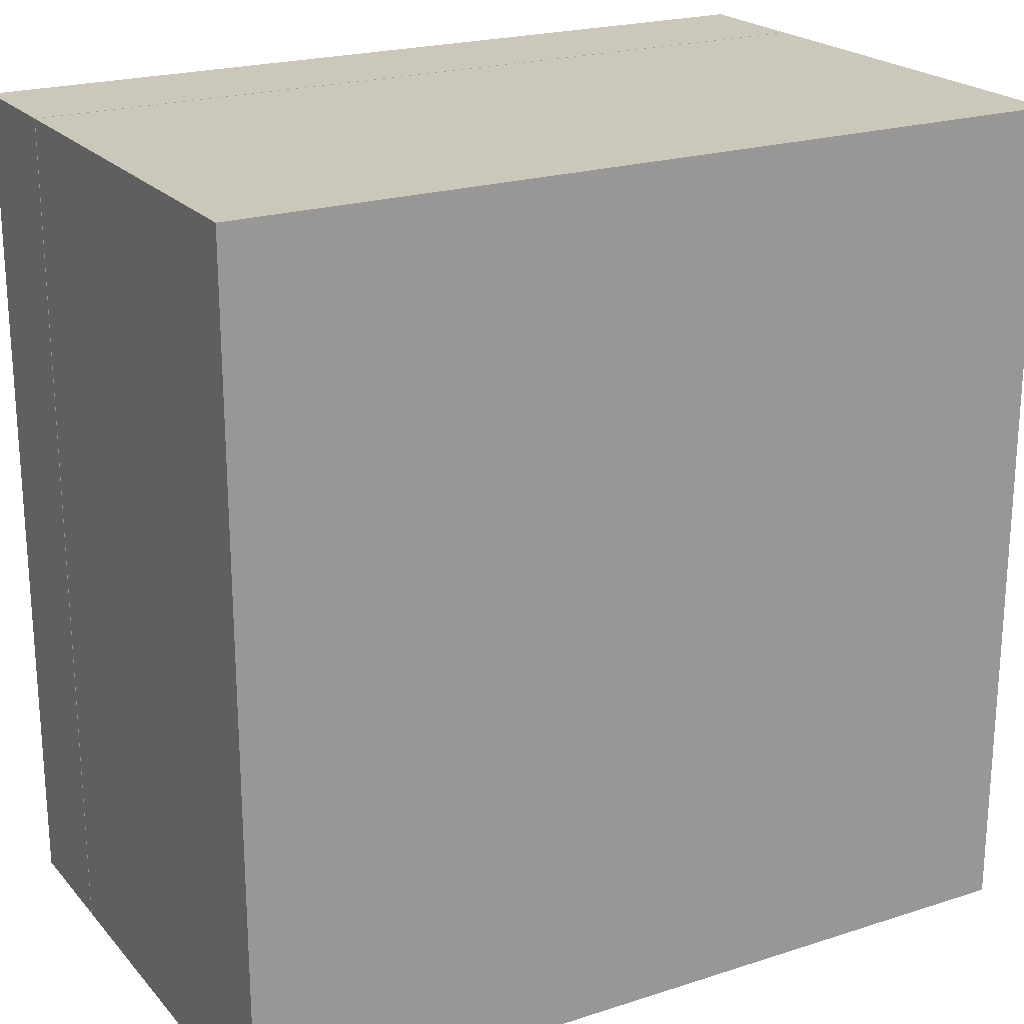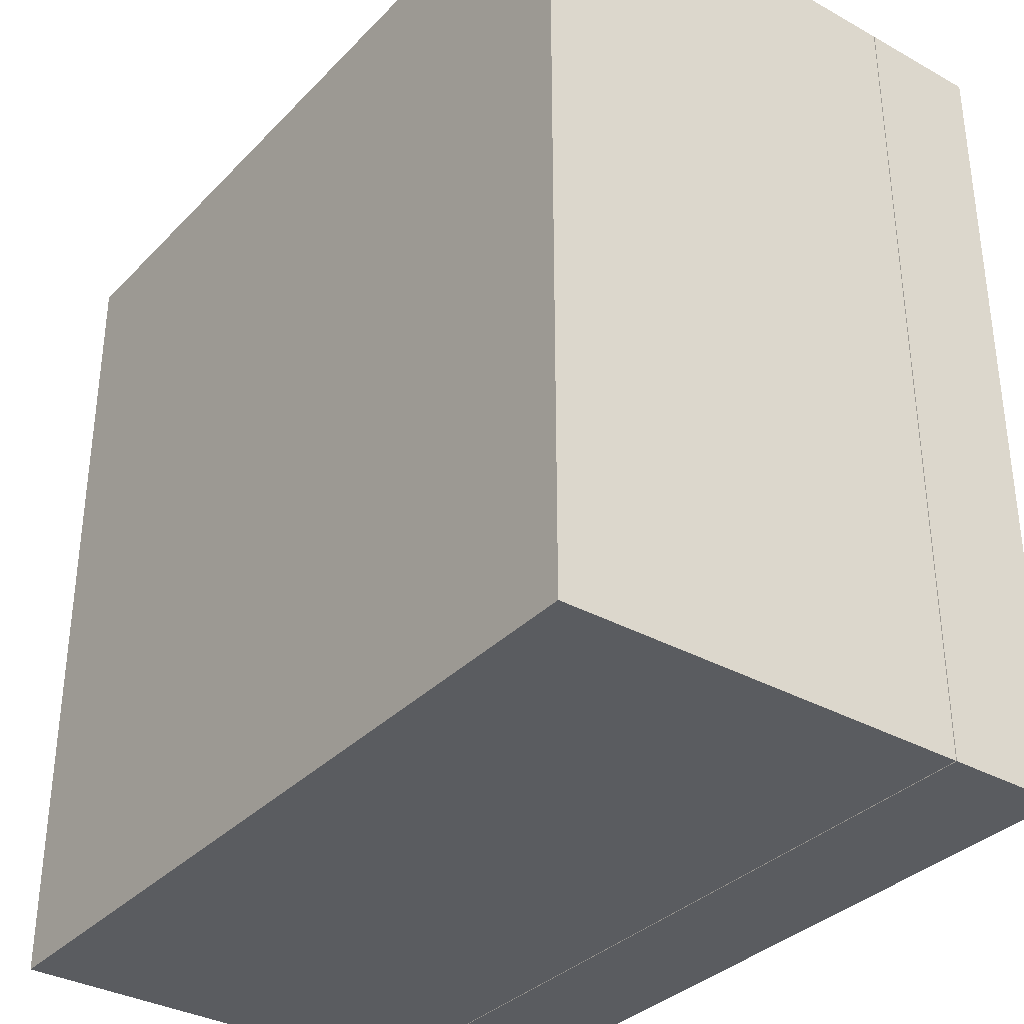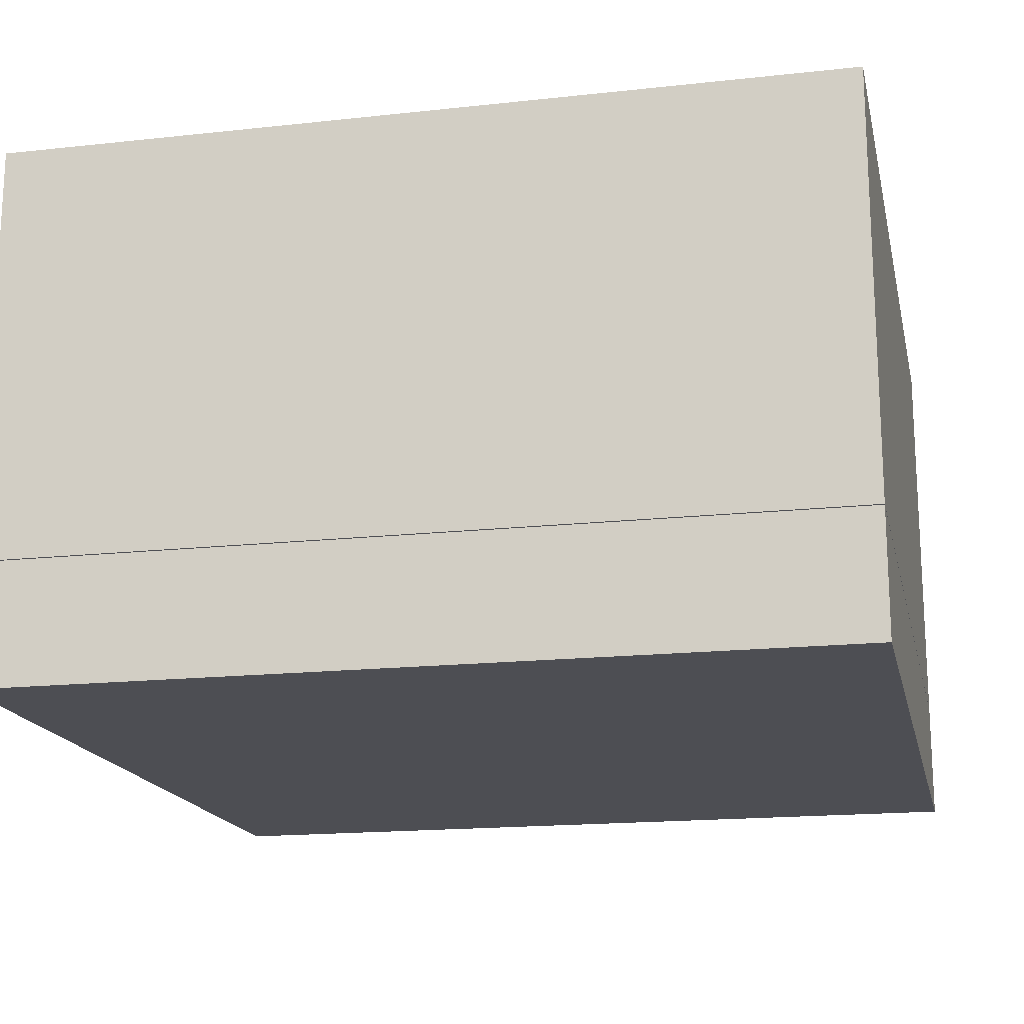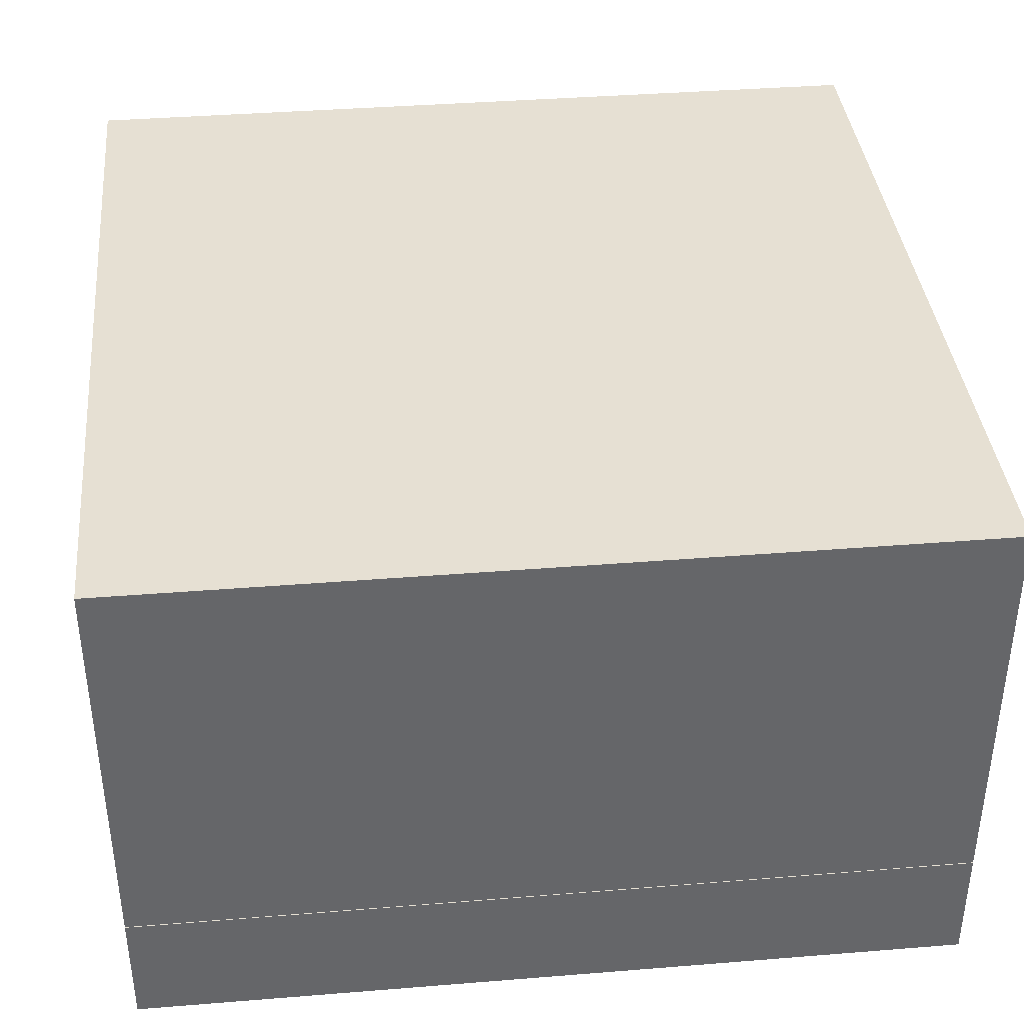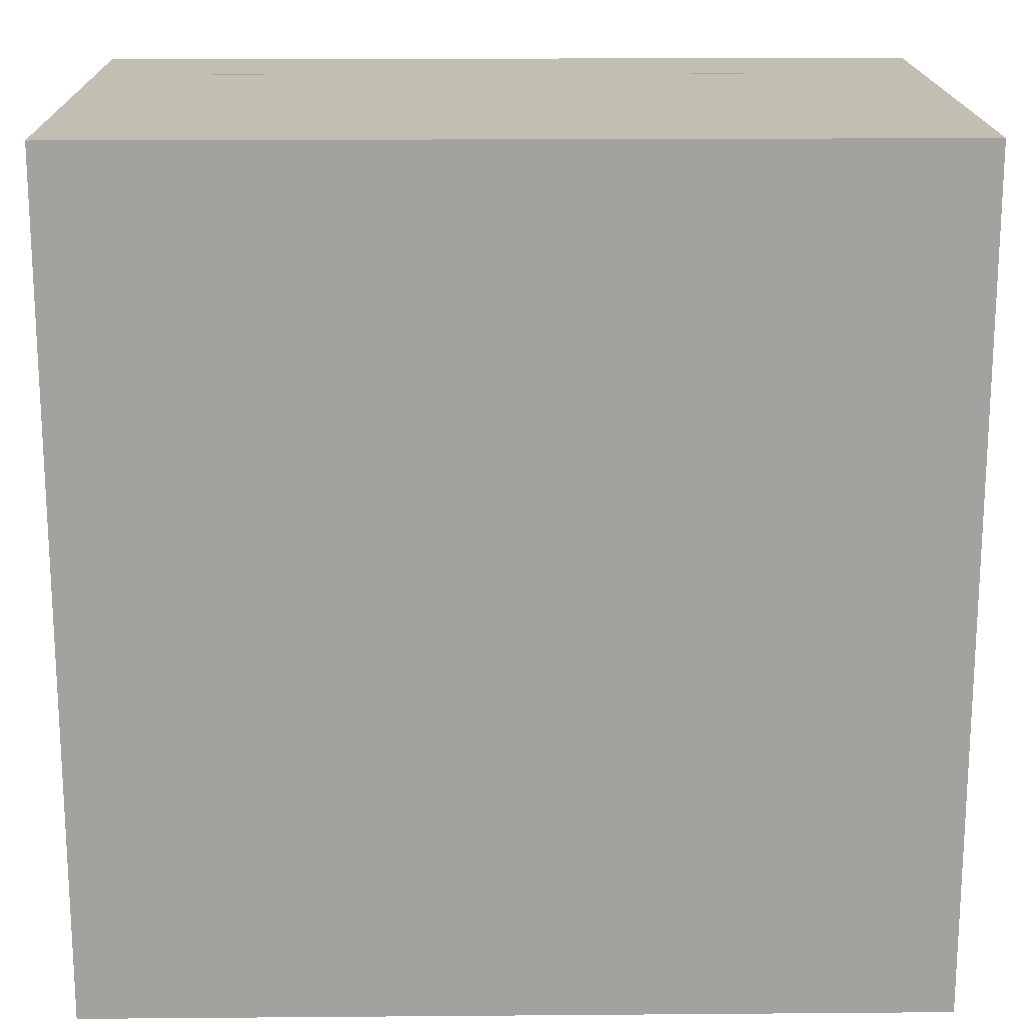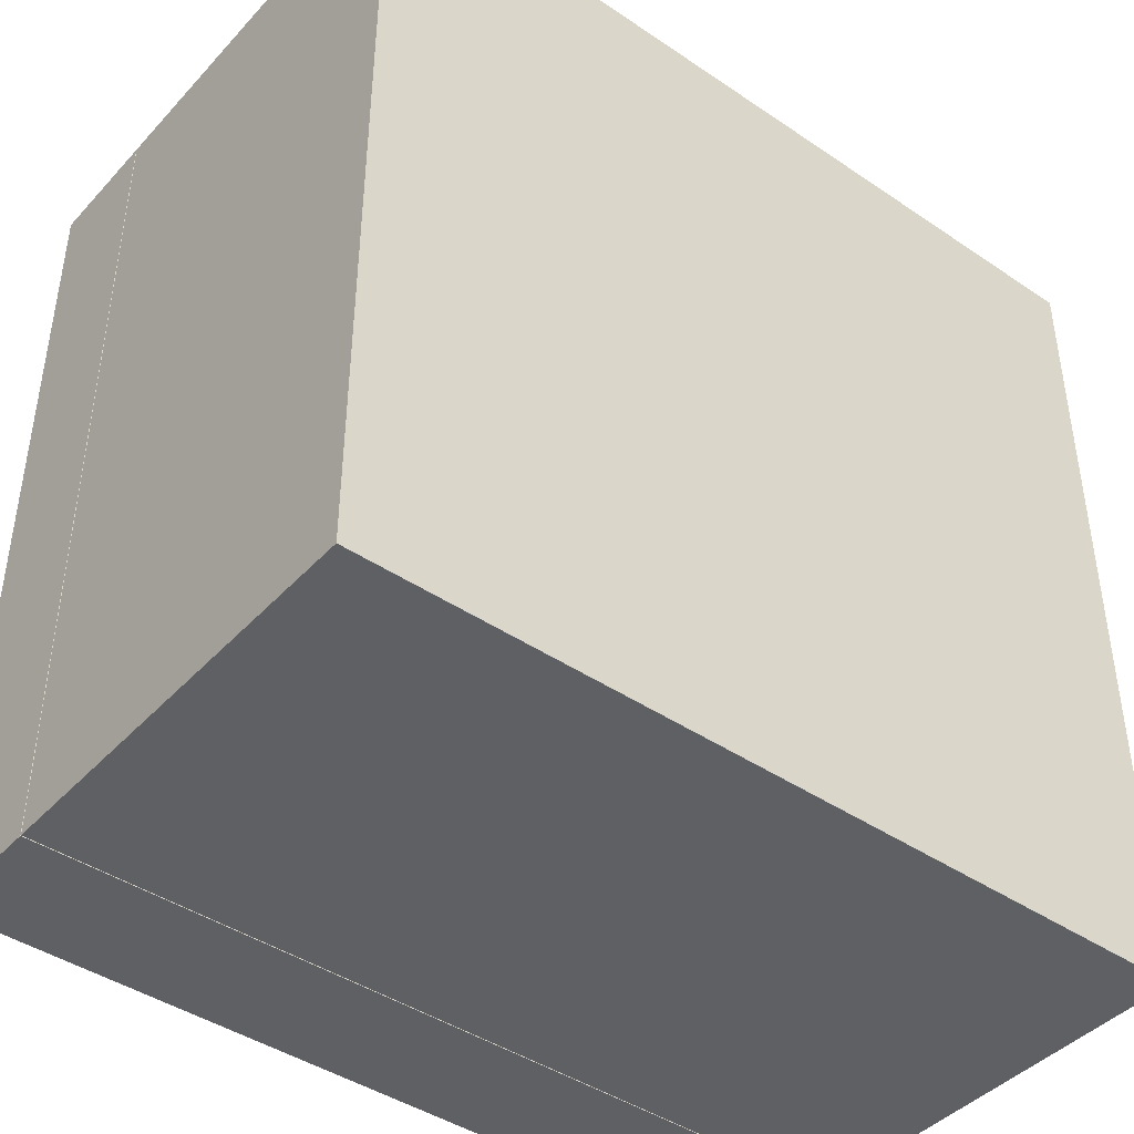
<metadata>
{"format":"obj","ext":"obj","renderer":"f3d","projection":"perspective","resolution":1024,"background":"white","views":[{"elev":21.7,"azim":150.5,"up":"+Z"},{"elev":-34.3,"azim":-126.8,"up":"+Z"},{"elev":-17.3,"azim":12.3,"up":"+Y"},{"elev":38.5,"azim":-95.8,"up":"+Y"},{"elev":17.5,"azim":179.1,"up":"+Z"},{"elev":-43.0,"azim":141.2,"up":"+Z"}]}
</metadata>
<code>
o stack-object_stack-cube
v 0 0.146 0
v 0 0.645 0
v 0 0.146 -1
v 0 0.645 -1
v 1 0.146 0
v 1 0.645 0
v 1 0.146 -1
v 1 0.645 -1
f 1 2 4 3
f 3 4 8 7
f 7 8 6 5
f 5 6 2 1
f 3 7 5 1
f 8 4 2 6
o pallet-object_Cube.001
v 0 0 0
v 0 0.145 0
v 0 0 -1
v 0 0.145 -1
v 1 0 0
v 1 0.145 0
v 1 0 -1
v 1 0.145 -1
f 9 10 12 11
f 11 12 16 15
f 15 16 14 13
f 13 14 10 9
f 11 15 13 9
f 16 12 10 14

</code>
